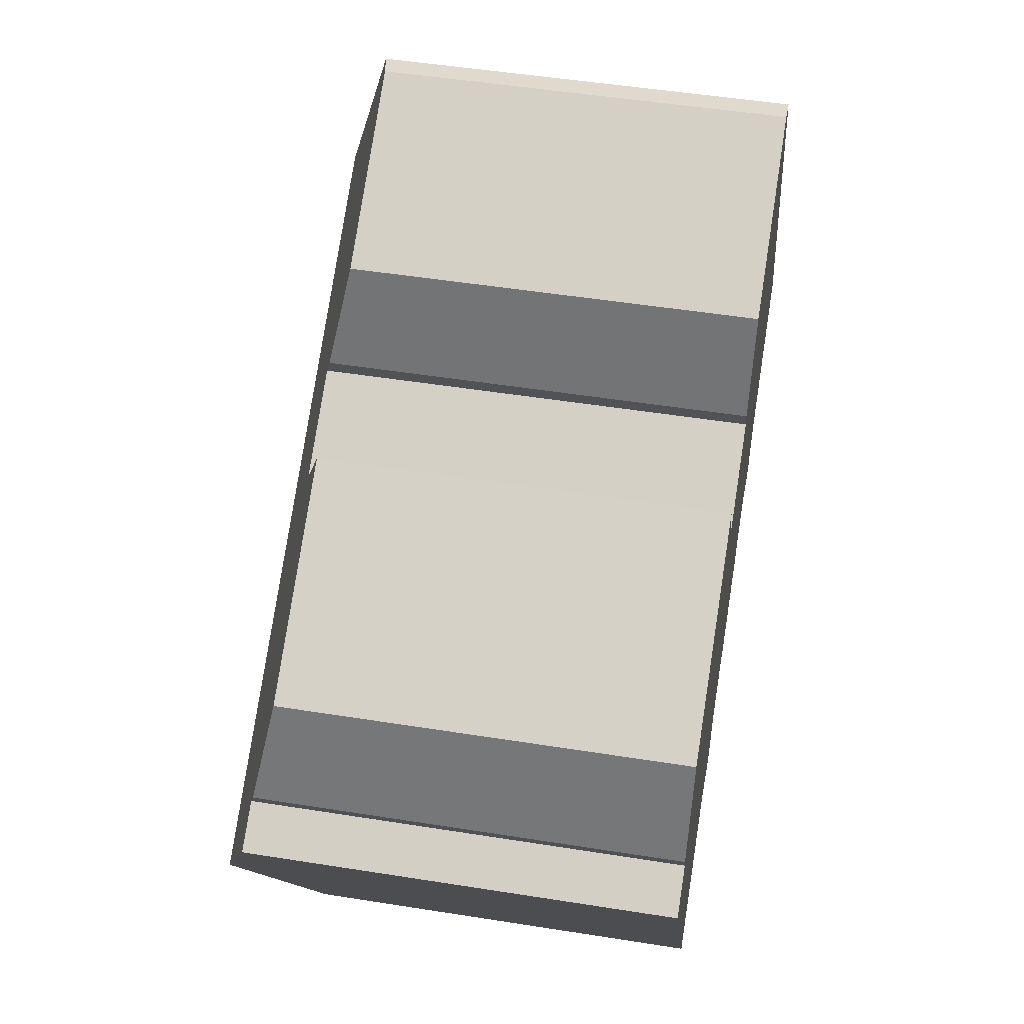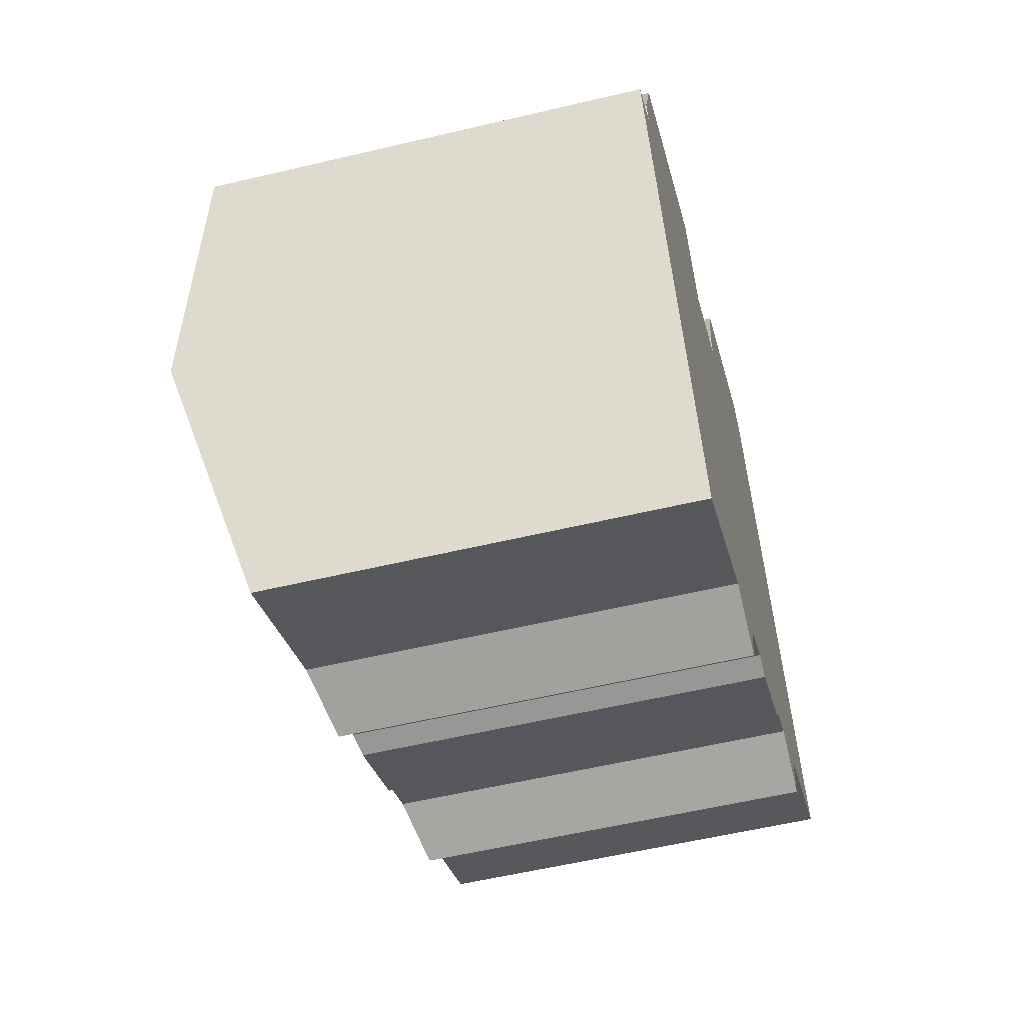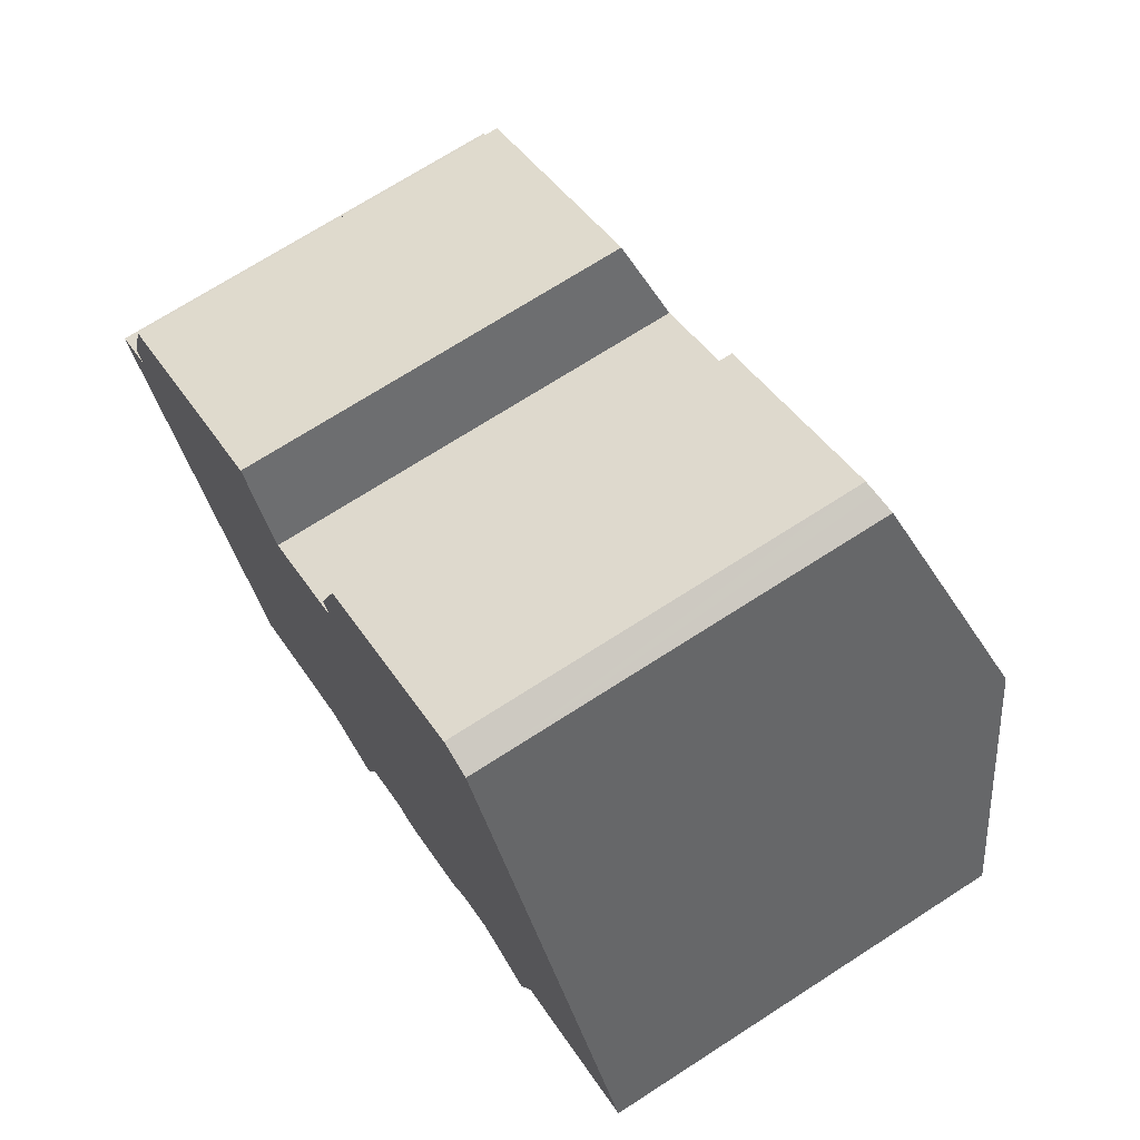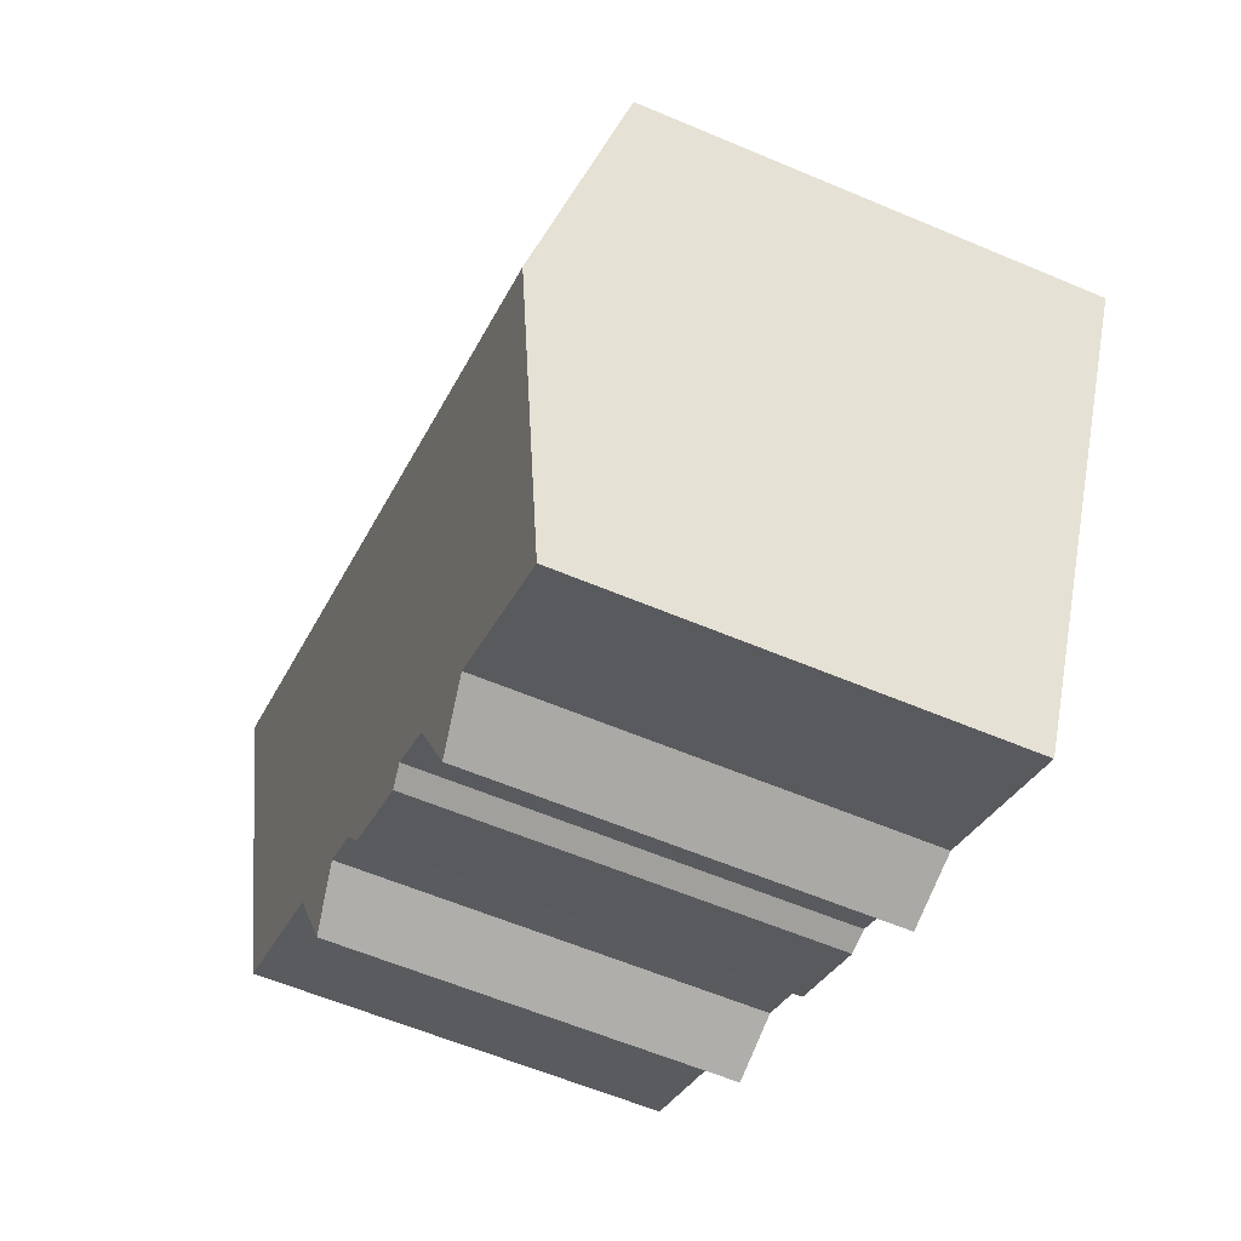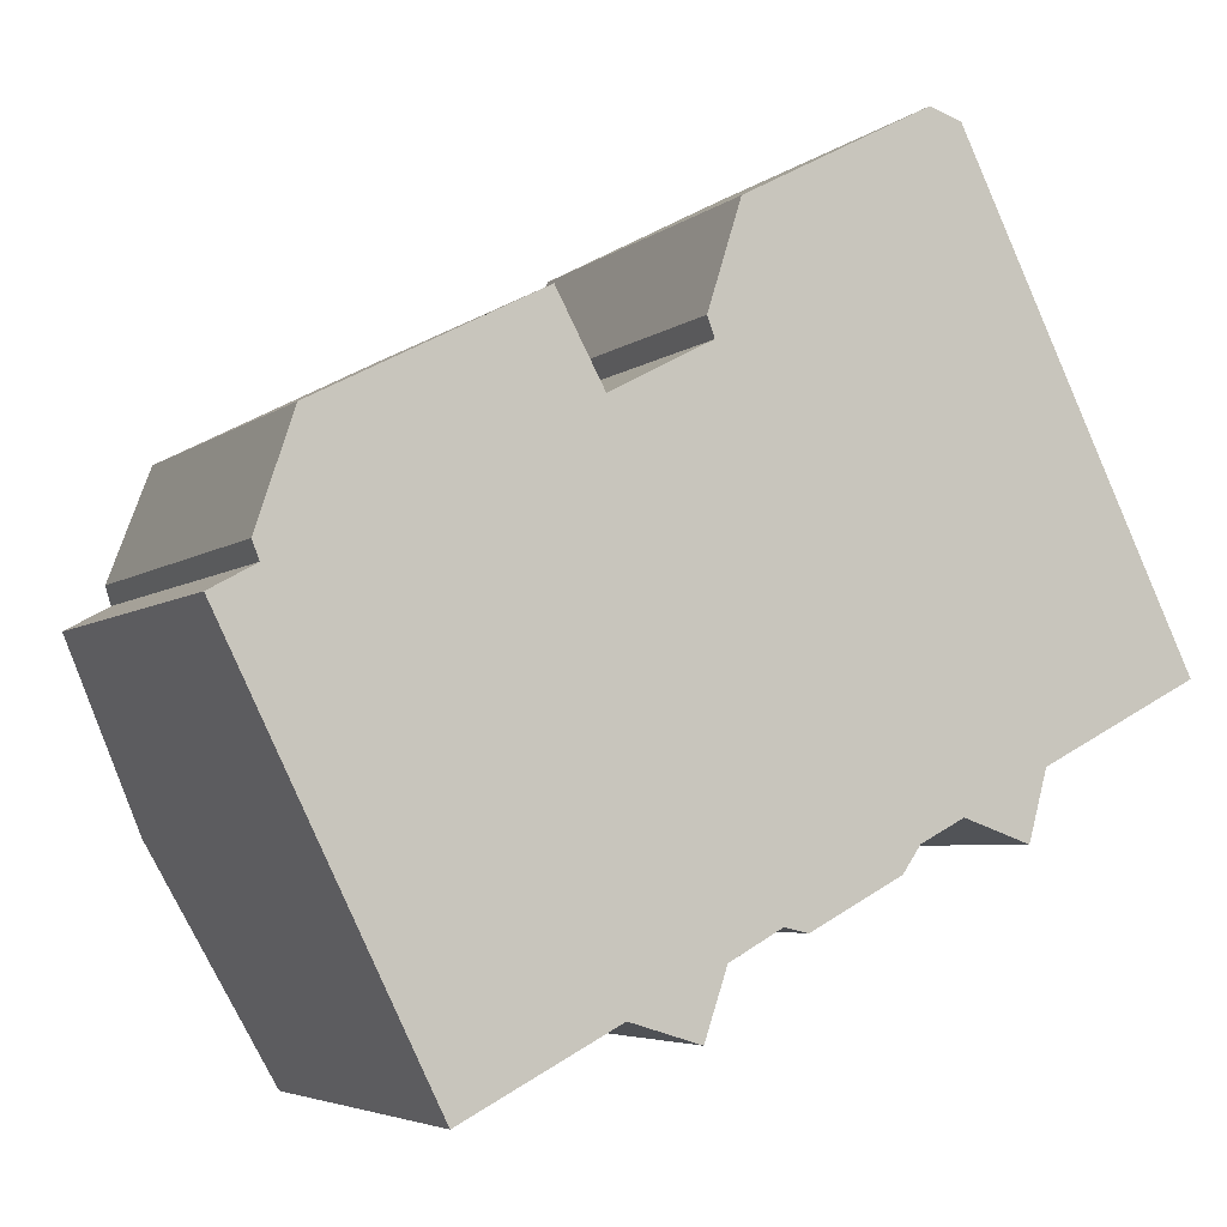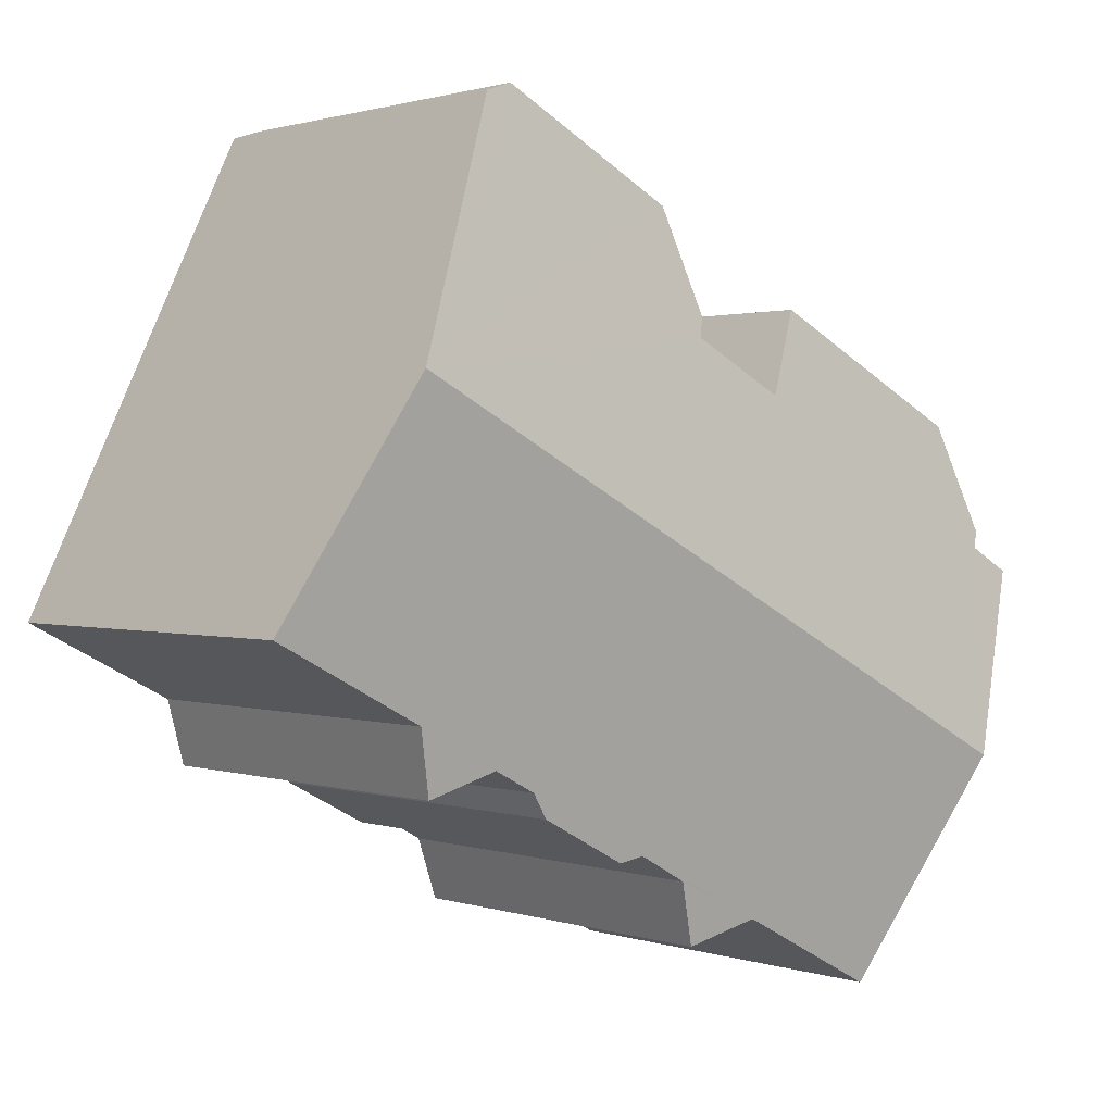
<metadata>
{"format":"obj","ext":"obj","renderer":"f3d","projection":"perspective","resolution":1024,"background":"white","views":[{"elev":50.2,"azim":-80.1,"up":"+Z"},{"elev":-56.1,"azim":-76.0,"up":"+Z"},{"elev":71.0,"azim":57.2,"up":"+Z"},{"elev":-59.4,"azim":-113.6,"up":"+Z"},{"elev":-4.9,"azim":-25.1,"up":"+Z"},{"elev":1.2,"azim":139.9,"up":"+Z"}]}
</metadata>
<code>
v  11.14 10.36 -7.166
v  10.58 10.05 -8.814
v  8.855 10.37 -8.285
v  12.43 10.37 -6.447
v  7.239 10.04 6.533
v  7.996 10.45 5.133
v  6.954 10.04 6.387
v  8.407 10.67 4.373
v  16.91 10.19 10.92
v  19.98 11.98 4.606
v  16.42 10.1 11.09
v  16.12 10.04 11.18
v  11.52 10.04 8.766
v  10.88 10.67 5.674
v  2.269 11.98 -4.6
v  10.7 10.54 6.171
v  9.171 10.67 4.775
v  1.826 10.04 3.76
v  1.1 10.66 0.61
v  0.924 10.54 1.058
v  0 10.67 6.536e-16
v  22.74 10.37 -1.061
v  18.89 10.37 -3.065
v  16.81 10.37 -4.17
v  18.44 10.05 -4.742
v  15.72 10.37 -4.741
v  15.28 10.27 -5.379
v  13.02 10.27 -6.581
v  5.068 10.37 -10.27
v  0.924 -6.478e-17 1.058
v  1.826 -2.302e-16 3.76
v  10.88 -3.474e-16 5.674
v  10.7 -3.779e-16 6.171
v  11.52 -5.368e-16 8.766
v  1.1 -3.735e-17 0.61
v  7.239 -4e-16 6.533
v  6.954 -3.911e-16 6.387
v  8.407 -2.678e-16 4.373
v  9.171 -2.924e-16 4.775
v  16.12 -6.848e-16 11.18
v  0 0 0
v  7.996 -3.143e-16 5.133
v  16.91 -6.688e-16 10.92
v  16.42 -6.788e-16 11.09
v  22.74 6.497e-17 -1.061
v  19.98 -2.82e-16 4.606
v  18.89 1.877e-16 -3.065
v  16.81 2.553e-16 -4.17
v  18.44 2.904e-16 -4.742
v  15.72 2.903e-16 -4.741
v  15.28 3.294e-16 -5.379
v  13.02 4.03e-16 -6.581
v  12.43 3.948e-16 -6.447
v  11.14 4.388e-16 -7.166
v  8.855 5.073e-16 -8.285
v  10.58 5.397e-16 -8.814
v  5.068 6.291e-16 -10.27
v  2.269 2.817e-16 -4.6
g defaultobject
f 1 2 3
f 3 4 1
f 5 6 7
f 8 7 6
f 9 10 11
f 12 11 10
f 13 12 10
f 14 13 10
f 15 14 10
f 16 13 14
f 17 14 15
f 8 17 15
f 7 8 15
f 18 7 15
f 19 18 15
f 20 18 19
f 21 19 15
f 22 15 10
f 15 22 23
f 15 23 24
f 24 23 25
f 15 24 26
f 15 26 27
f 15 27 4
f 4 27 28
f 15 4 3
f 15 3 29
f 30 18 20
f 18 30 31
f 32 16 14
f 16 32 33
f 33 13 16
f 13 33 34
f 35 20 19
f 20 35 30
f 31 7 18
f 7 31 5
f 5 31 36
f 36 31 37
f 38 17 8
f 17 38 14
f 14 38 32
f 32 38 39
f 34 12 13
f 12 34 40
f 41 19 21
f 19 41 35
f 6 38 8
f 38 6 5
f 38 5 36
f 38 36 42
f 11 43 9
f 43 11 12
f 43 12 40
f 43 40 44
f 43 10 9
f 10 43 22
f 22 43 45
f 45 43 46
f 45 23 22
f 23 45 47
f 25 48 24
f 48 25 49
f 48 26 24
f 26 48 50
f 50 27 26
f 27 50 51
f 51 28 27
f 28 51 52
f 28 53 4
f 53 28 52
f 53 1 4
f 1 53 54
f 2 55 3
f 55 2 56
f 55 29 3
f 29 55 57
f 47 25 23
f 25 47 49
f 54 2 1
f 2 54 56
f 57 15 29
f 15 57 21
f 21 57 41
f 41 57 58
f 54 55 56
f 51 53 52
f 55 58 57
f 58 55 54
f 58 54 53
f 58 53 41
f 41 53 51
f 41 51 50
f 41 50 48
f 47 48 49
f 48 47 41
f 41 47 35
f 35 47 30
f 30 47 45
f 30 45 31
f 31 45 46
f 31 46 38
f 38 46 39
f 39 46 32
f 32 46 33
f 33 46 34
f 34 46 43
f 34 43 40
f 40 43 44
f 38 37 31
f 37 38 42
f 37 42 36

</code>
